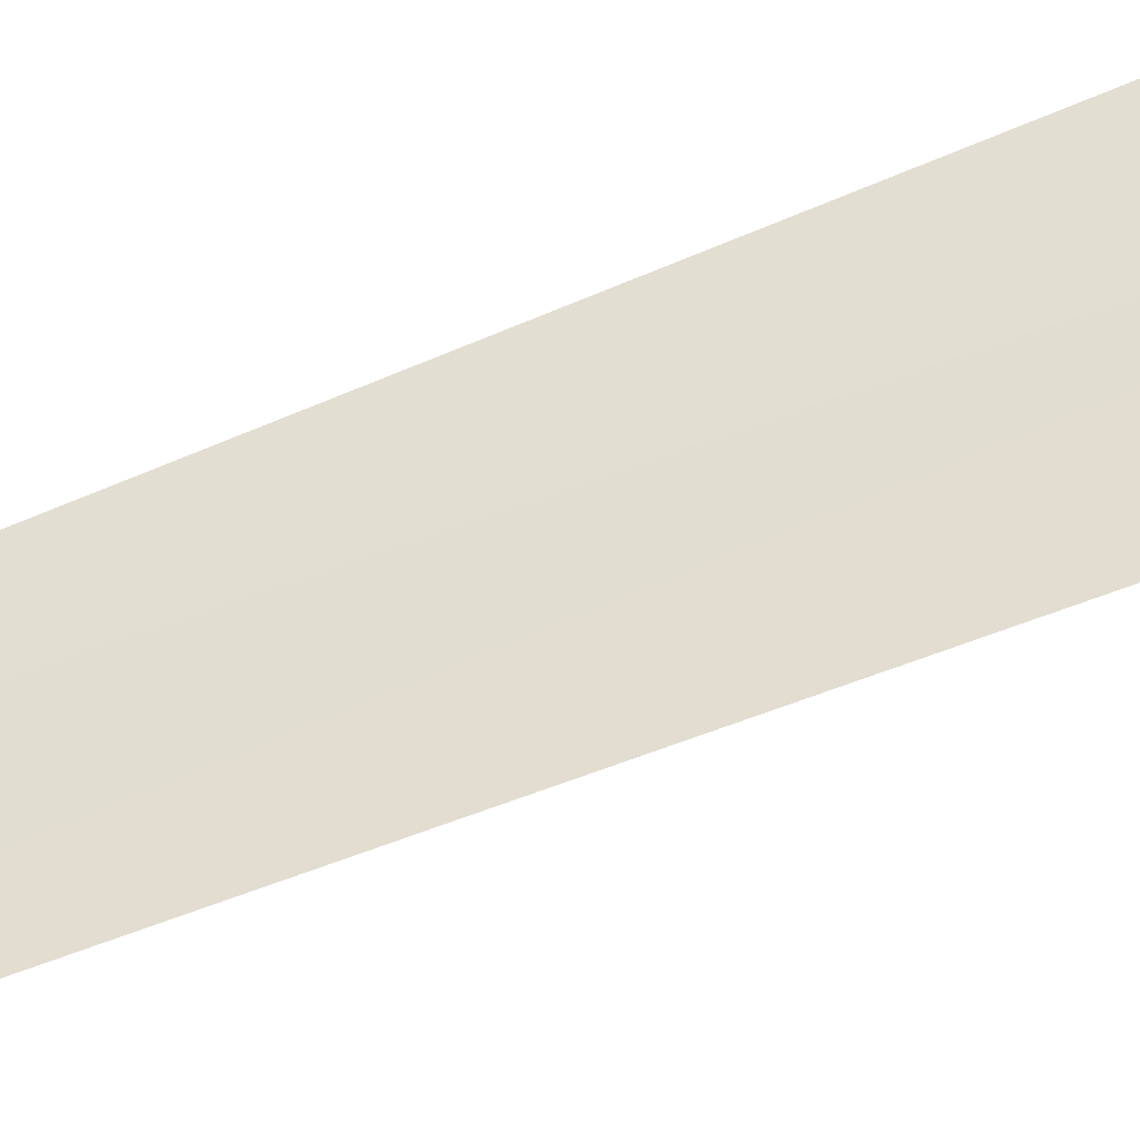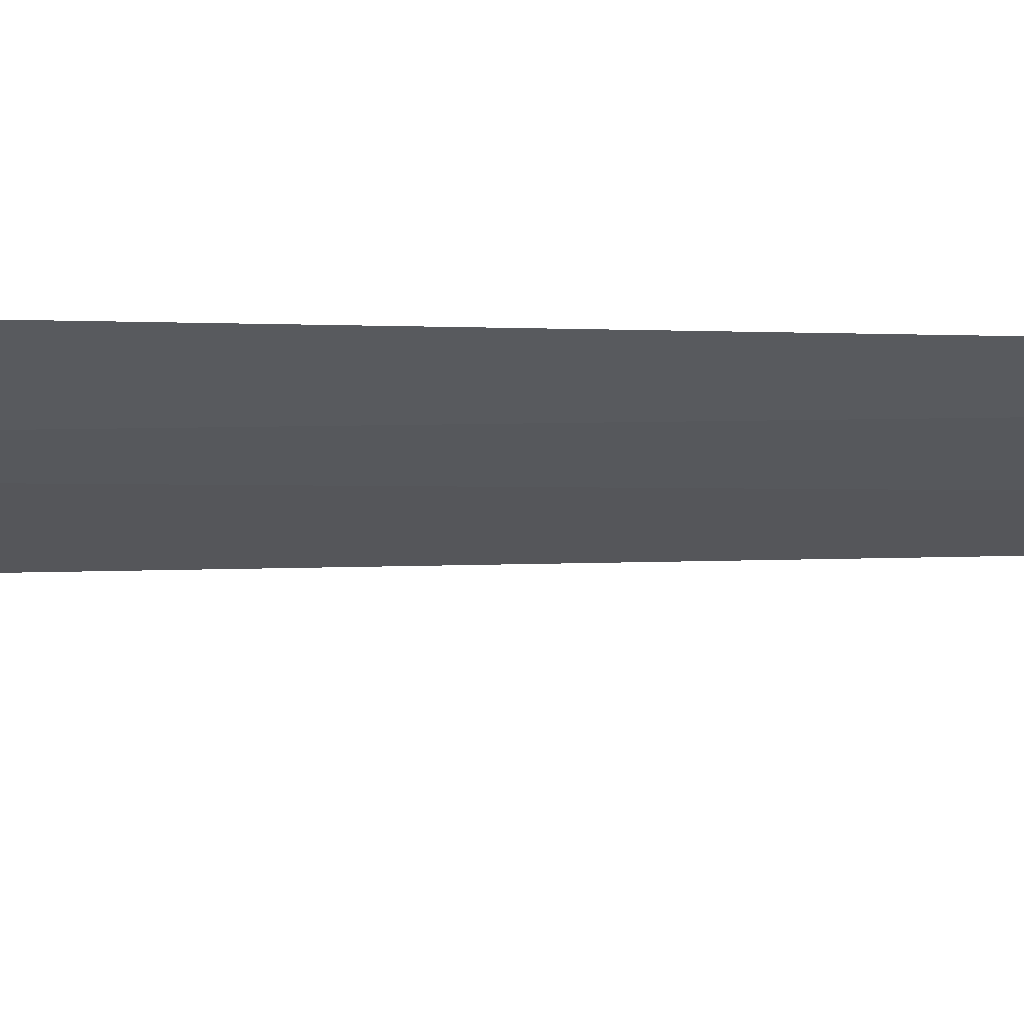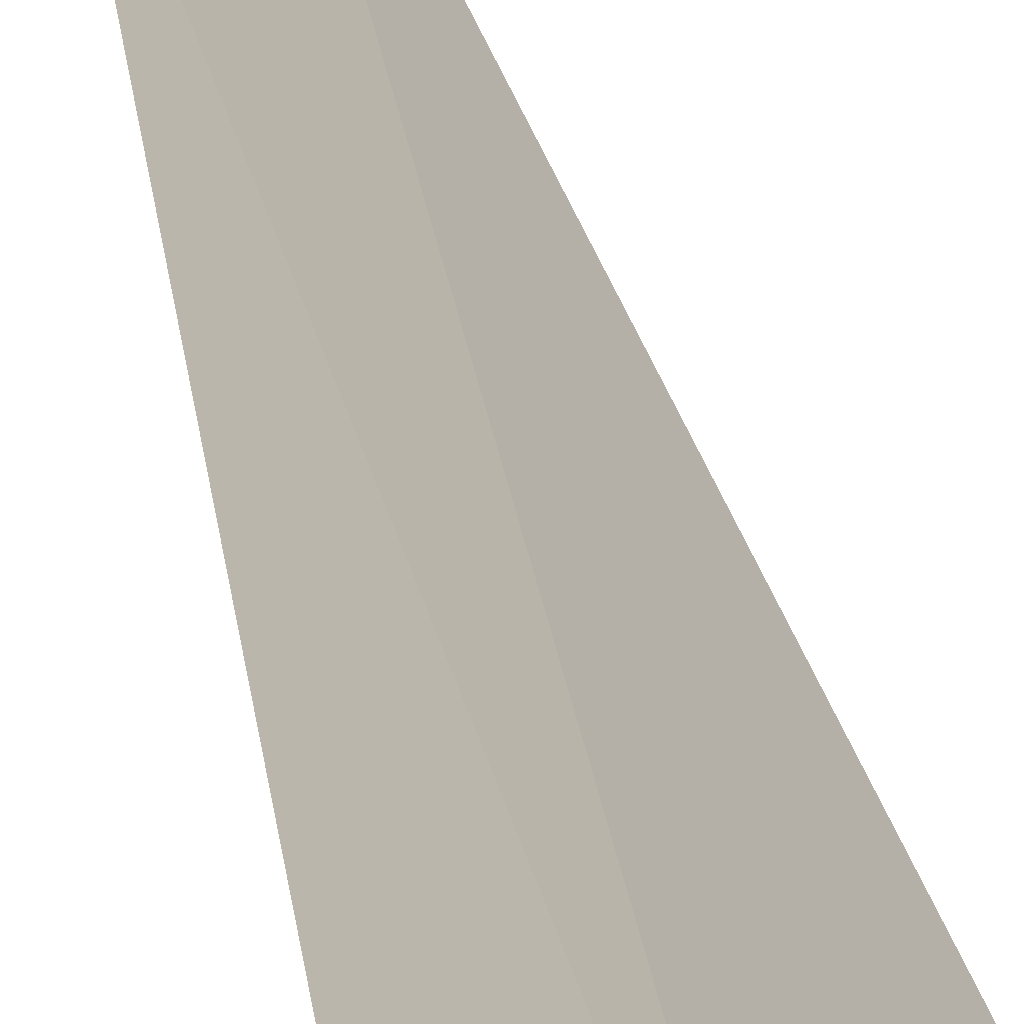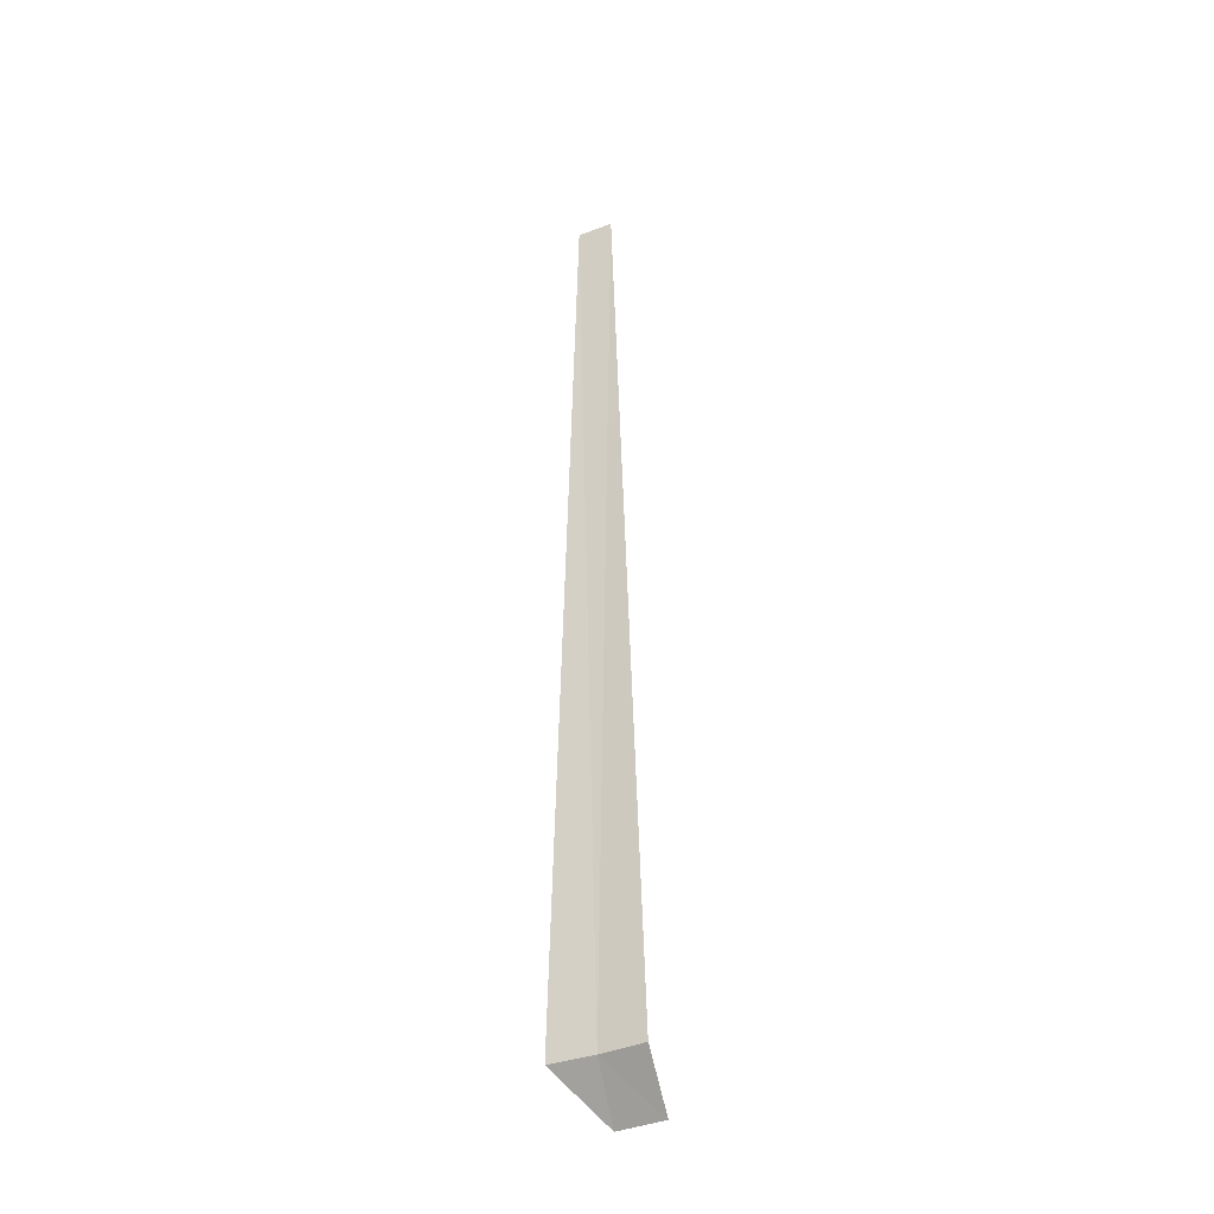
<metadata>
{"format":"obj","ext":"obj","renderer":"f3d","projection":"perspective","resolution":1024,"background":"white","views":[{"elev":15.7,"azim":-143.3,"up":"+Z"},{"elev":2.1,"azim":80.9,"up":"+Z"},{"elev":17.7,"azim":-5.9,"up":"+Z"},{"elev":-36.4,"azim":-3.5,"up":"+Y"}]}
</metadata>
<code>
v -8.238 1.463 11.65
v -7.399 1.463 12.22
v -6.989 0.4625 11.28
v -7.886 0.4625 10.69
v -9.125 1.463 11.15
v -8.697 21.95 11.38
v -7.988 21.93 11.81
f 1 3 2
f 1 5 4
f 1 4 3
f 1 6 5
f 1 2 7
f 1 7 6

</code>
